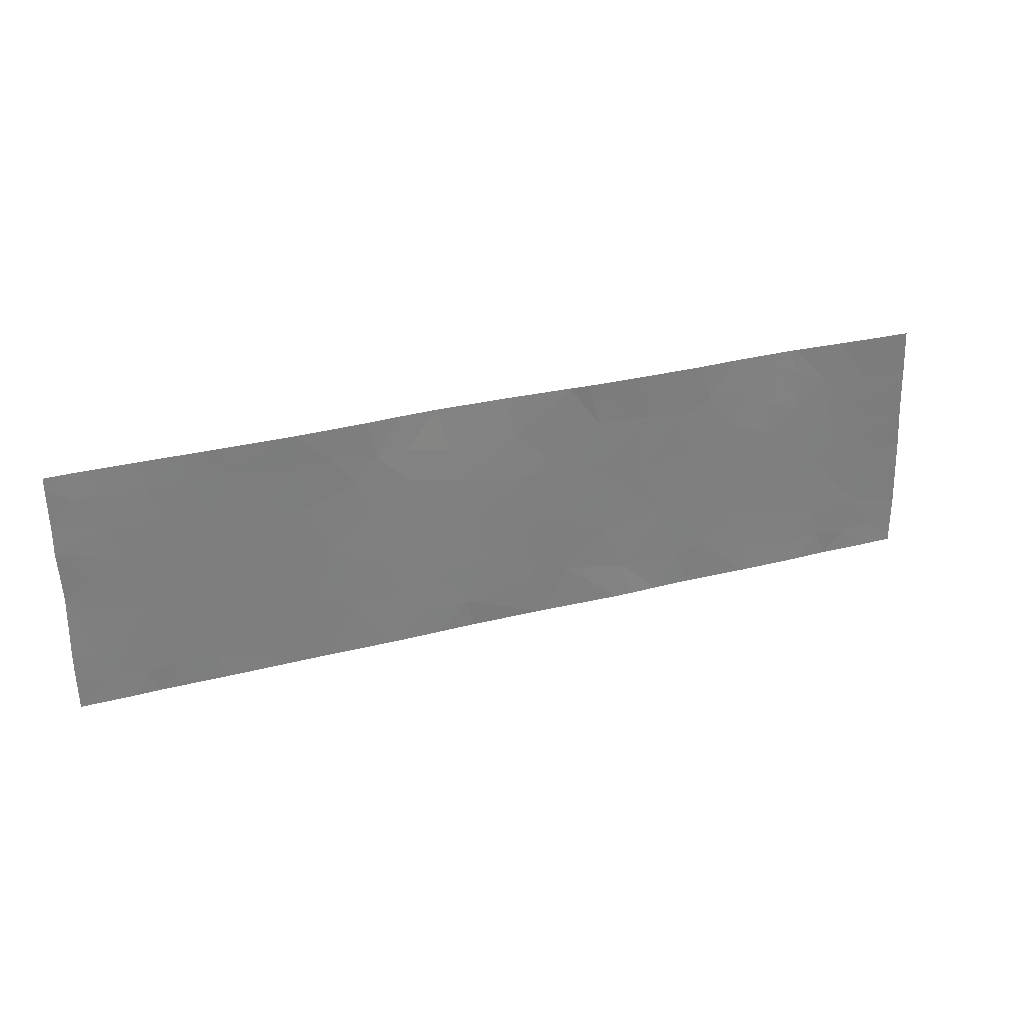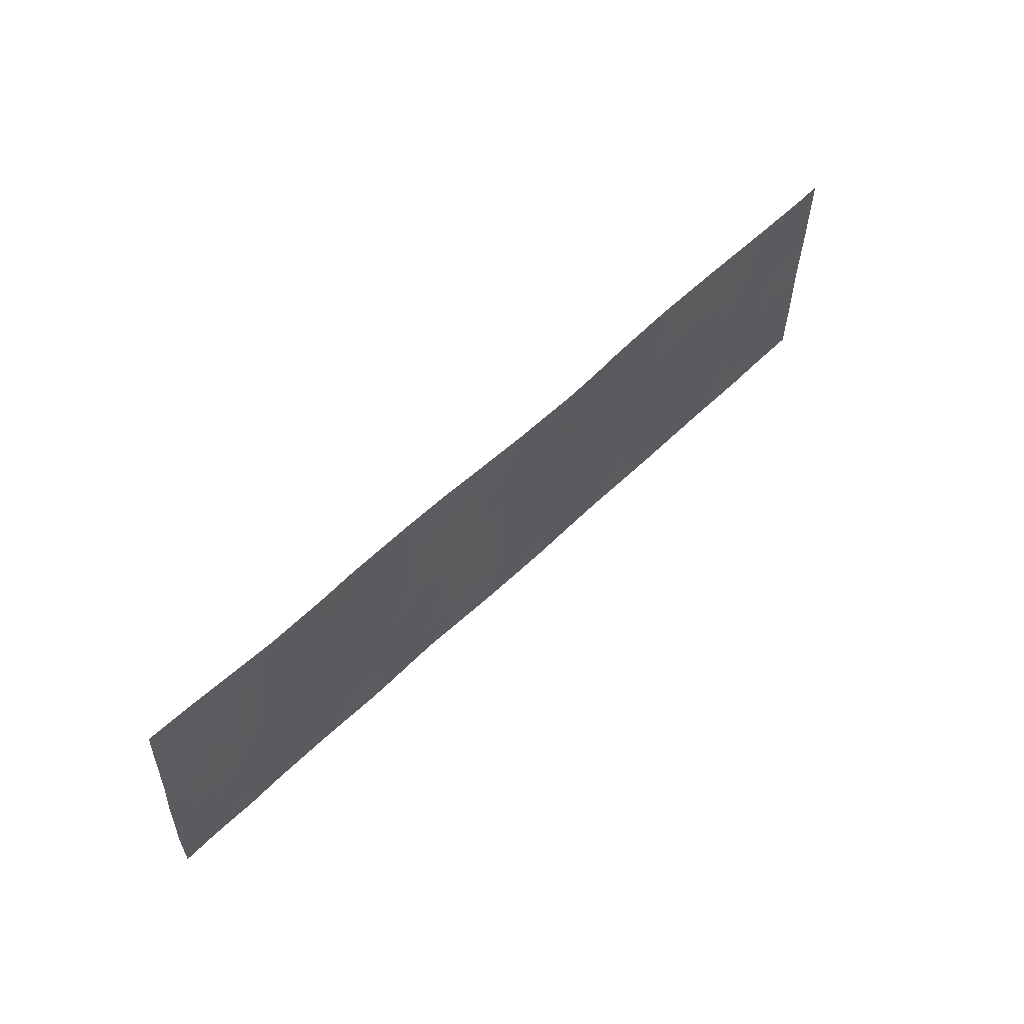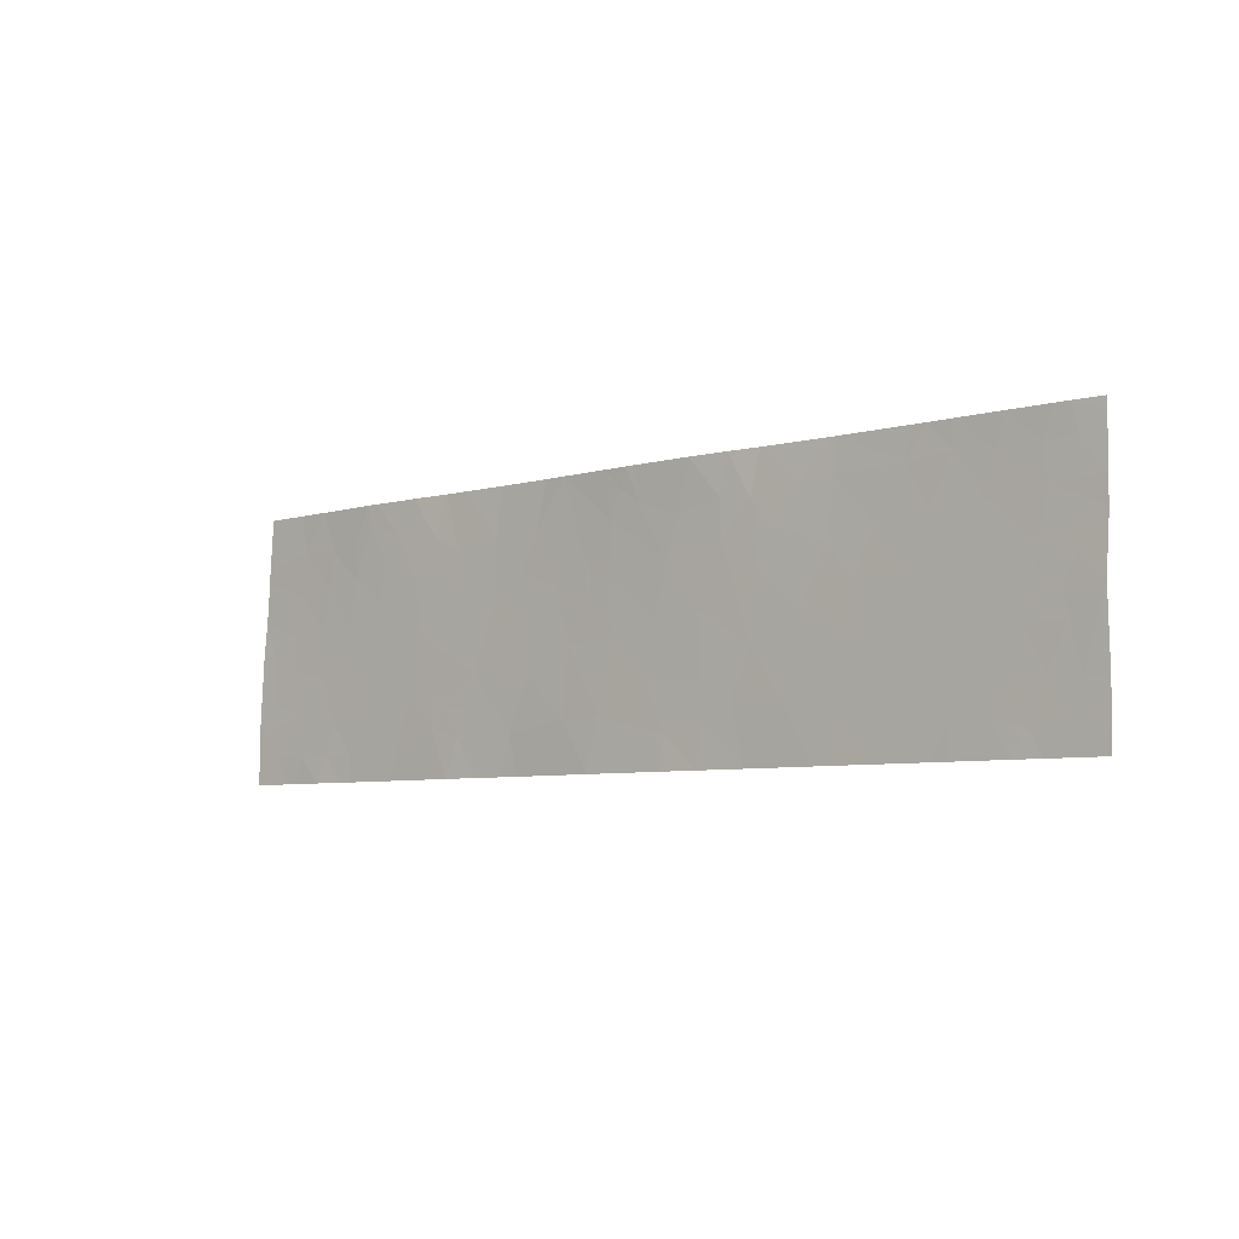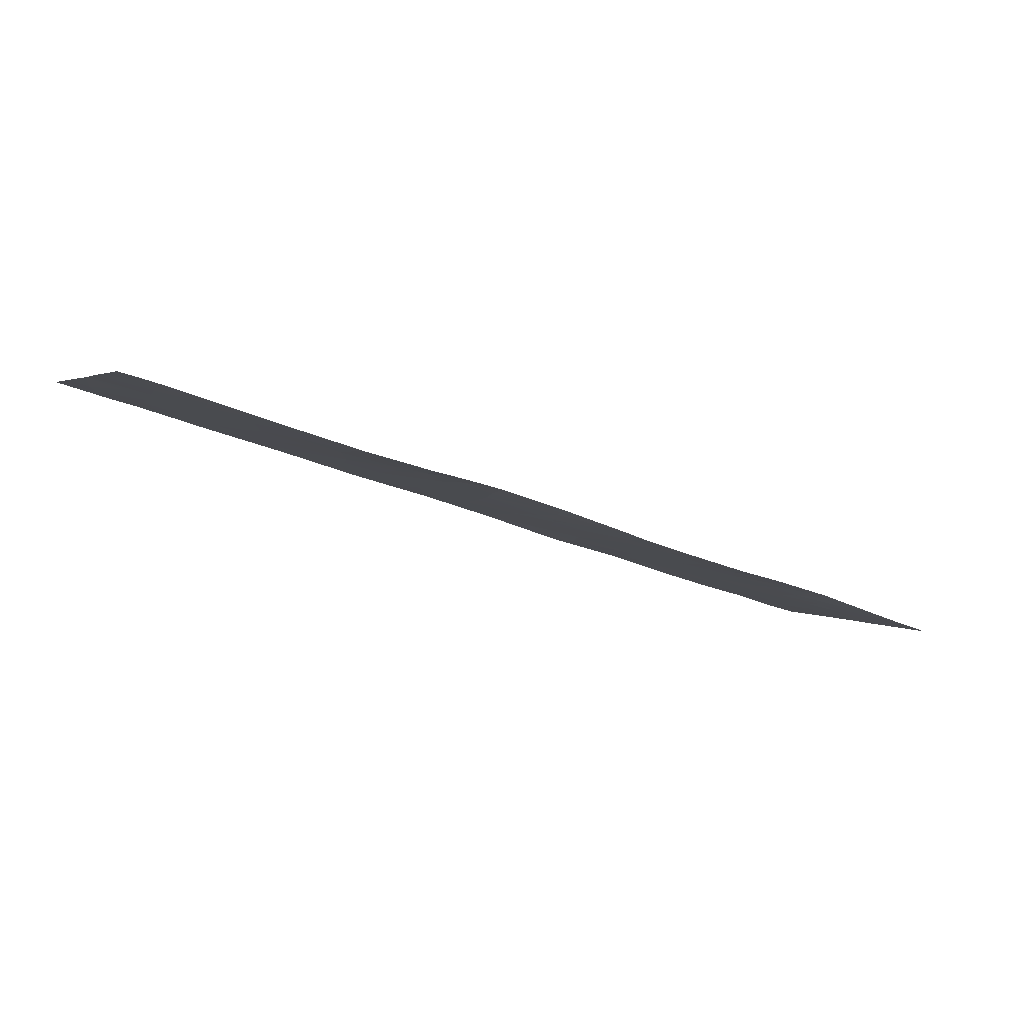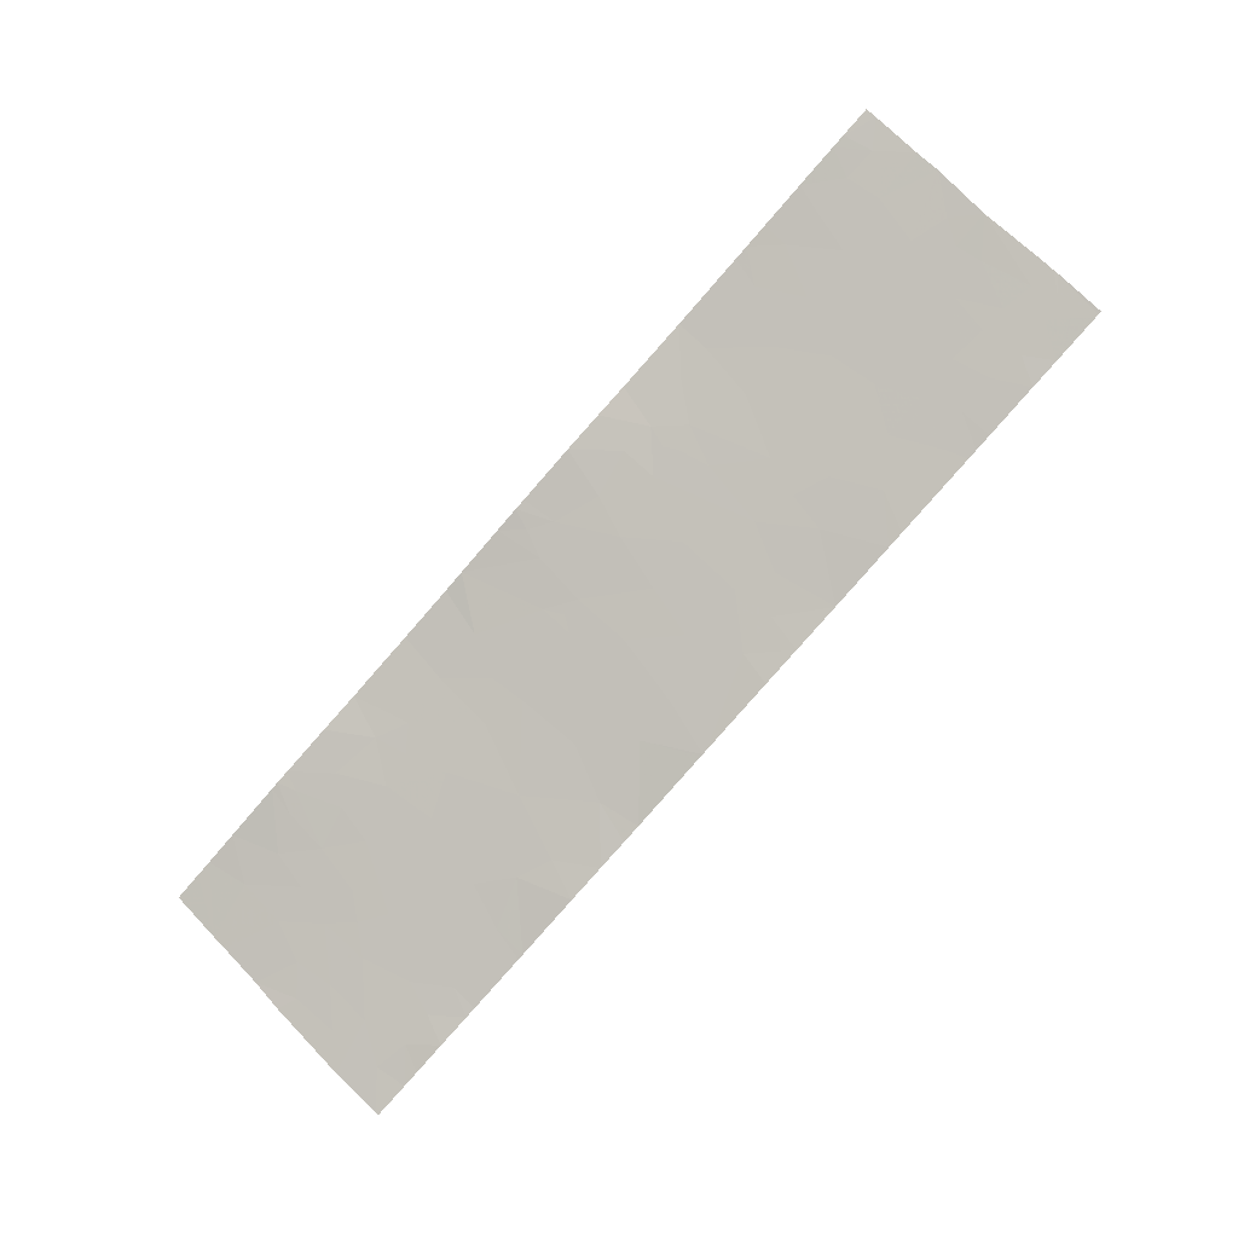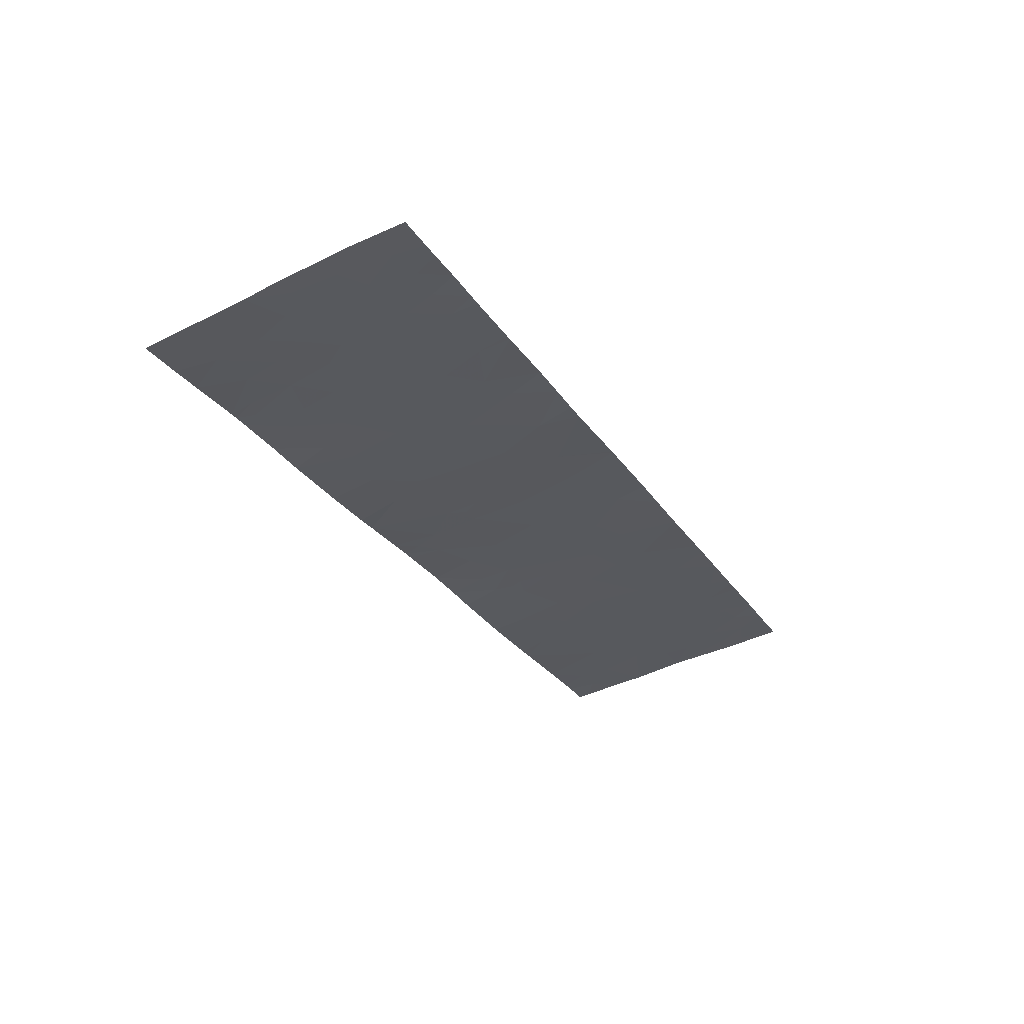
<metadata>
{"format":"obj","ext":"obj","renderer":"f3d","projection":"perspective","resolution":1024,"background":"white","views":[{"elev":30.7,"azim":-37.0,"up":"+Z"},{"elev":58.0,"azim":118.2,"up":"+Z"},{"elev":-6.4,"azim":-156.8,"up":"+Z"},{"elev":1.9,"azim":-26.1,"up":"+Y"},{"elev":75.6,"azim":133.5,"up":"+Y"},{"elev":-45.9,"azim":117.3,"up":"+Y"}]}
</metadata>
<code>
v 28.72 57.62 18.46
v 29.24 57.47 18.46
v 29.04 57.53 18.8
v 30.32 57.15 18.46
v 30.14 57.2 18.8
v 30.14 57.2 18.46
v 28.78 57.6 18.88
v 28.69 57.63 18.46
v 31.24 56.86 21.09
v 30.82 56.99 20.61
v 31.32 56.84 20.49
v 33.09 56.33 20.48
v 33.24 56.29 19.9
v 32.73 56.44 19.98
v 34.38 55.94 19
v 35.06 55.72 18.89
v 34.82 55.8 19.46
v 31.05 56.92 20.13
v 30.53 57.08 20.1
v 30.47 57.1 19.61
v 30.95 56.96 19.51
v 37.58 54.97 20.97
v 38.03 54.83 21.03
v 38.06 54.82 20.51
v 37.66 54.95 20.57
v 34.3 55.96 19.75
v 35.27 55.66 20.26
v 34.9 55.77 20.51
v 34.86 55.79 20.14
v 34.45 55.91 20.36
v 29.74 57.32 18.8
v 29.41 57.42 18.74
v 29.56 57.38 18.46
v 32.77 56.42 18.46
v 33.19 56.31 18.46
v 33.13 56.32 18.82
v 29.05 57.52 19.91
v 28.66 57.64 19.91
v 28.9 57.56 20.15
v 33.8 56.12 20.39
v 33.78 56.12 19.77
v 37.33 55.05 20.15
v 37.51 54.99 19.9
v 37.24 55.07 19.72
v 28.87 57.57 21.14
v 29.21 57.47 21.15
v 28.97 57.54 20.97
v 29 57.54 19.63
v 28.88 57.57 19.11
v 29.2 57.48 19.17
v 29.4 57.42 19.58
v 36.62 55.25 18.46
v 35.92 55.48 18.46
v 36.13 55.41 19.01
v 36.62 55.26 18.81
v 32.13 56.62 20.98
v 31.88 56.69 20.71
v 32.08 56.63 20.77
v 29.16 57.48 20.78
v 30.27 57.15 20.67
v 29.73 57.31 20.71
v 30.01 57.23 20.23
v 36.93 55.18 21.46
v 37.01 55.16 21.26
v 36.62 55.27 21.07
v 36.82 55.21 20.79
v 35.25 55.67 20.91
v 28.62 57.64 21.33
v 28.63 57.64 20.8
v 35.54 55.58 19.53
v 36.98 55.15 19.23
v 37.73 54.93 19.62
v 37.57 54.98 19.11
v 37.31 55.05 18.74
v 37.68 54.95 18.76
v 37.77 54.91 21.46
v 37.75 54.92 20.14
v 29.27 57.45 20.27
v 28.62 57.64 20.53
v 36.01 55.44 20.67
v 35.77 55.51 20.85
v 35.86 55.49 20.24
v 28.64 57.64 18.99
v 28.64 57.64 19.05
v 38.47 54.7 19.85
v 38.45 54.72 19.36
v 38.15 54.8 19.19
v 38.14 54.8 19.69
v 35.51 55.59 18.46
v 35.77 55.51 18.86
v 31.21 56.86 21.46
v 30.51 57.07 21.14
v 33.99 56.06 20.39
v 34.09 56.03 20.59
v 34.09 56.03 20.23
v 36.46 55.31 19.29
v 33.84 56.12 21.46
v 34.36 55.95 21.46
v 33.75 56.14 20.95
v 34.21 55.99 20.39
v 28.62 57.64 21.46
v 28.94 57.55 21.46
v 29.54 57.37 21.46
v 29.08 57.51 21.46
v 29.63 57.34 21.12
v 28.66 57.64 18.46
v 38.33 54.75 18.46
v 38.39 54.73 18.78
v 38.15 54.8 18.46
v 38.04 54.84 18.73
v 31.23 56.85 21.46
v 35.87 55.49 19.73
v 35.84 55.49 19.54
v 31.06 56.93 19.23
v 30.74 57.02 19.18
v 31.15 56.9 18.86
v 38.72 54.64 18.5
v 38.72 54.64 19.05
v 30.3 57.15 19.2
v 30.26 57.16 19.91
v 30 57.24 19.71
v 28.64 57.64 19.13
v 29.84 57.29 19.21
v 37.24 55.08 20.67
v 31.23 56.85 21.46
v 33.57 56.21 21.46
v 33.45 56.24 21.46
v 33.41 56.25 21.08
v 32.13 56.62 20.63
v 32.2 56.6 20.76
v 36.28 55.36 20.04
v 36.36 55.34 20.6
v 33.92 56.08 19.01
v 34.07 56.04 18.46
v 36.1 55.42 21
v 32.23 56.58 18.46
v 31.5 56.8 18.46
v 31.8 56.71 19.07
v 29.46 57.4 19.18
v 31.38 56.83 19.35
v 31.73 56.73 19.48
v 35.19 55.68 21.46
v 34.59 55.86 21.46
v 34.71 55.83 20.94
v 33.36 56.25 19.36
v 31.61 56.76 19.89
v 33.64 56.18 21.24
v 32.74 56.43 19.29
v 31.62 56.75 21.06
v 31.33 56.85 18.46
v 30.87 56.99 18.46
v 36.28 55.36 19.62
v 32.37 56.54 19.12
v 32.14 56.61 19.59
v 34.97 55.74 18.46
v 34.1 56.03 18.46
v 36.69 55.24 19.71
v 38.21 54.78 20.09
v 37.22 55.09 21.16
v 32.02 56.64 21.46
v 32.39 56.55 21.46
v 32.7 56.44 18.85
v 32.47 56.52 20.64
v 32.04 56.64 20.29
v 36.12 55.41 19.35
v 32.95 56.39 20.91
v 36.39 55.34 21.46
v 30.04 57.22 21.18
v 38.72 54.64 18.46
v 38.65 54.64 20.27
v 38.68 54.64 19.93
v 37.08 55.14 21.46
v 30.5 57.1 18.67
v 38.68 54.64 19.76
v 38.59 54.64 21.46
v 38.29 54.74 21.46
v 38.62 54.64 20.91
v 35.95 55.45 21.46
v 35.18 55.68 18.46
v 36.89 55.18 20.38
v 38.62 54.64 20.74
v 36.68 55.23 18.46
v 36.88 55.18 18.46
v 30.43 57.12 18.46
v 37.8 54.91 18.46
v 37.44 55.01 18.46
v 37.04 55.15 21.46
v 38.12 54.79 21.46
v 32.82 56.44 21.46
v 37.16 55.12 21.46
v 30.03 57.22 21.46
v 30.28 57.14 21.46
v 37.31 55.05 18.46
v 34.02 56.05 18.46
v 30.43 57.09 21.46
v 35.66 55.54 21.46
v 32.47 56.52 21.03
v 35.93 55.47 19.3
f 3 1 2
f 6 4 5
f 3 7 8
f 8 1 3
f 11 9 10
f 14 13 12
f 17 15 16
f 21 18 19
f 19 20 21
f 25 23 22
f 25 24 23
f 17 26 15
f 29 27 28
f 29 30 26
f 26 17 29
f 33 31 32
f 36 34 35
f 39 38 37
f 13 41 40
f 40 12 13
f 44 43 42
f 47 46 45
f 50 48 49
f 50 51 48
f 54 53 52
f 52 55 54
f 58 56 57
f 47 59 46
f 62 60 61
f 65 64 63
f 65 66 64
f 67 28 27
f 69 45 68
f 17 16 70
f 73 44 71
f 73 72 44
f 73 74 75
f 23 76 22
f 77 42 43
f 47 45 69
f 29 28 30
f 39 78 79
f 39 37 78
f 82 80 81
f 84 83 7
f 3 2 32
f 88 86 85
f 88 87 86
f 90 89 53
f 39 79 38
f 9 91 92
f 92 10 9
f 95 94 93
f 96 55 71
f 99 98 97
f 99 94 98
f 100 94 95
f 32 2 33
f 68 102 101
f 68 45 102
f 46 103 104
f 37 38 48
f 45 104 102
f 45 46 104
f 46 105 103
f 8 83 106
f 8 7 83
f 110 107 108
f 110 109 107
f 9 111 91
f 70 113 112
f 116 114 115
f 118 108 117
f 119 115 20
f 121 120 62
f 49 122 84
f 123 31 5
f 19 62 120
f 77 24 25
f 25 124 42
f 42 77 25
f 9 125 111
f 19 18 10
f 73 75 110
f 110 87 73
f 128 126 127
f 58 129 130
f 82 131 132
f 40 41 95
f 47 69 59
f 15 133 134
f 6 31 33
f 6 5 31
f 81 80 135
f 61 59 78
f 138 137 136
f 87 110 108
f 51 78 37
f 123 51 139
f 138 141 140
f 10 92 60
f 57 129 58
f 67 142 143
f 143 144 67
f 145 133 41
f 140 21 114
f 141 146 140
f 128 99 147
f 36 145 148
f 10 18 11
f 56 149 57
f 59 105 46
f 59 61 105
f 30 95 26
f 30 100 95
f 132 66 65
f 149 125 9
f 25 22 124
f 116 151 150
f 87 108 118
f 131 112 152
f 131 82 112
f 144 28 67
f 51 62 78
f 51 121 62
f 115 21 20
f 154 153 148
f 15 156 155
f 155 16 15
f 131 152 157
f 158 88 85
f 139 32 31
f 31 123 139
f 124 159 64
f 64 66 124
f 73 71 74
f 20 120 121
f 56 161 160
f 138 136 153
f 153 154 138
f 121 51 123
f 162 136 34
f 34 36 162
f 59 69 79
f 79 78 59
f 154 14 163
f 163 164 154
f 146 18 21
f 21 140 146
f 49 84 7
f 154 148 14
f 50 3 32
f 32 139 50
f 96 165 54
f 81 67 27
f 27 82 81
f 138 154 141
f 49 48 38
f 38 122 49
f 163 12 166
f 49 7 3
f 149 160 125
f 149 56 160
f 62 61 78
f 65 63 167
f 16 89 90
f 90 70 16
f 26 95 41
f 26 41 133
f 133 15 26
f 60 92 168
f 168 61 60
f 72 43 44
f 107 117 108
f 107 169 117
f 30 94 100
f 124 22 159
f 158 85 170
f 19 60 62
f 19 10 60
f 163 14 12
f 85 171 170
f 159 172 64
f 44 157 71
f 4 173 5
f 86 118 174
f 174 85 86
f 177 175 176
f 50 49 3
f 164 163 129
f 140 114 116
f 154 146 141
f 135 167 178
f 119 5 173
f 173 115 119
f 30 28 144
f 135 65 167
f 135 132 65
f 87 118 86
f 162 36 148
f 20 19 120
f 145 41 13
f 16 155 179
f 29 70 27
f 29 17 70
f 51 37 48
f 116 150 137
f 115 173 151
f 151 116 115
f 82 27 70
f 44 42 180
f 180 157 44
f 24 170 181
f 24 158 170
f 132 180 66
f 162 153 136
f 162 148 153
f 16 179 89
f 87 88 72
f 24 181 23
f 55 182 183
f 139 51 50
f 61 168 105
f 85 174 171
f 55 183 74
f 74 71 55
f 184 173 4
f 75 186 185
f 75 74 186
f 63 64 187
f 188 177 176
f 187 64 172
f 132 80 82
f 55 96 54
f 128 127 189
f 189 166 128
f 159 190 172
f 109 110 185
f 191 103 105
f 105 168 191
f 191 168 192
f 74 183 193
f 22 190 159
f 22 76 190
f 74 193 186
f 75 185 110
f 12 40 99
f 99 128 12
f 146 11 18
f 146 57 11
f 146 164 57
f 138 116 137
f 138 140 116
f 164 129 57
f 40 94 99
f 40 93 94
f 144 98 94
f 94 30 144
f 146 154 164
f 148 13 14
f 148 145 13
f 36 194 133
f 133 145 36
f 151 173 184
f 92 195 192
f 92 192 168
f 36 35 194
f 82 70 112
f 188 76 23
f 23 181 177
f 177 188 23
f 91 195 92
f 135 80 132
f 180 42 124
f 67 196 142
f 197 189 161
f 161 56 197
f 133 194 134
f 144 143 98
f 197 166 189
f 197 163 166
f 149 9 11
f 11 57 149
f 87 72 73
f 15 134 156
f 55 52 182
f 54 90 53
f 40 95 93
f 119 123 5
f 81 178 196
f 81 135 178
f 165 198 54
f 128 147 126
f 114 21 115
f 128 166 12
f 198 113 70
f 198 165 113
f 165 112 113
f 165 152 112
f 77 158 24
f 81 196 67
f 77 72 88
f 88 158 77
f 66 180 124
f 96 152 165
f 129 163 130
f 130 163 56
f 130 56 58
f 147 99 97
f 147 97 126
f 198 70 90
f 90 54 198
f 152 96 157
f 197 56 163
f 119 121 123
f 119 20 121
f 77 43 72
f 157 96 71
f 131 157 180
f 180 132 131

</code>
